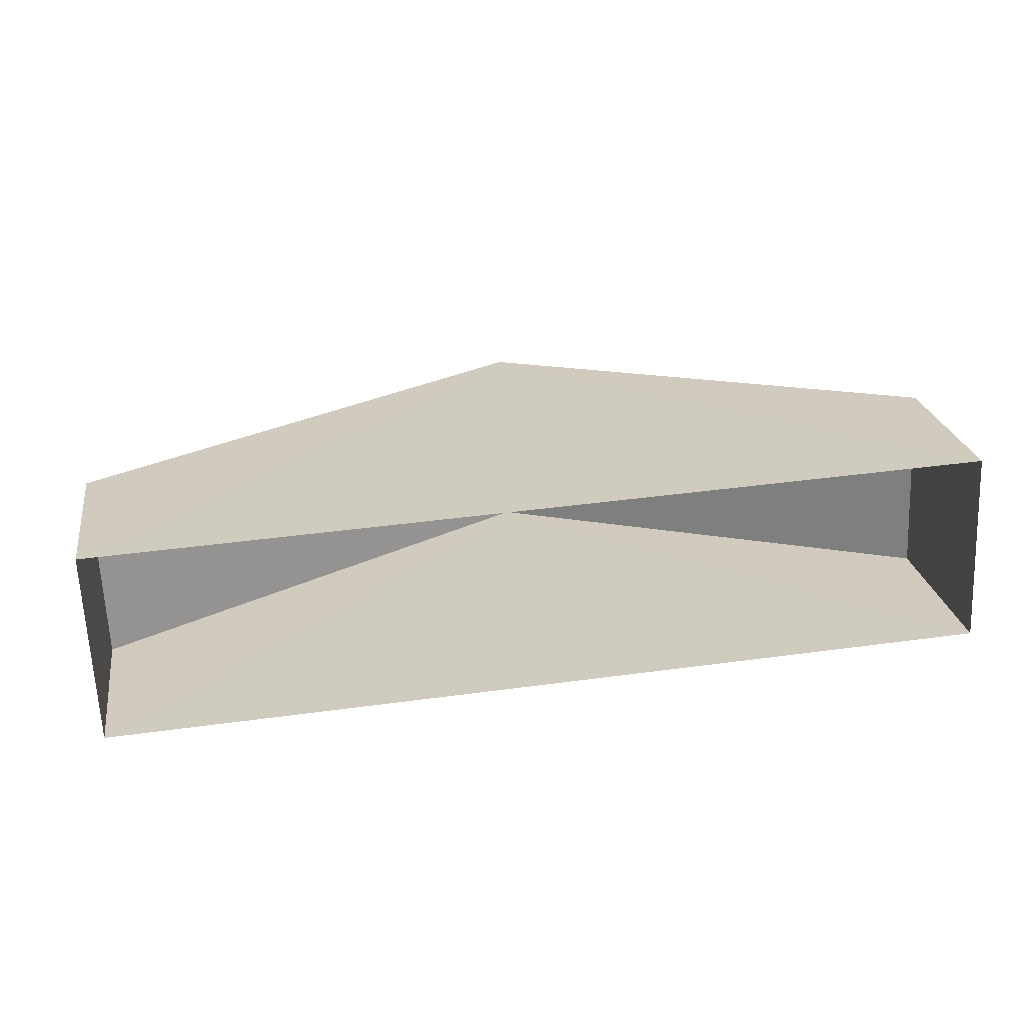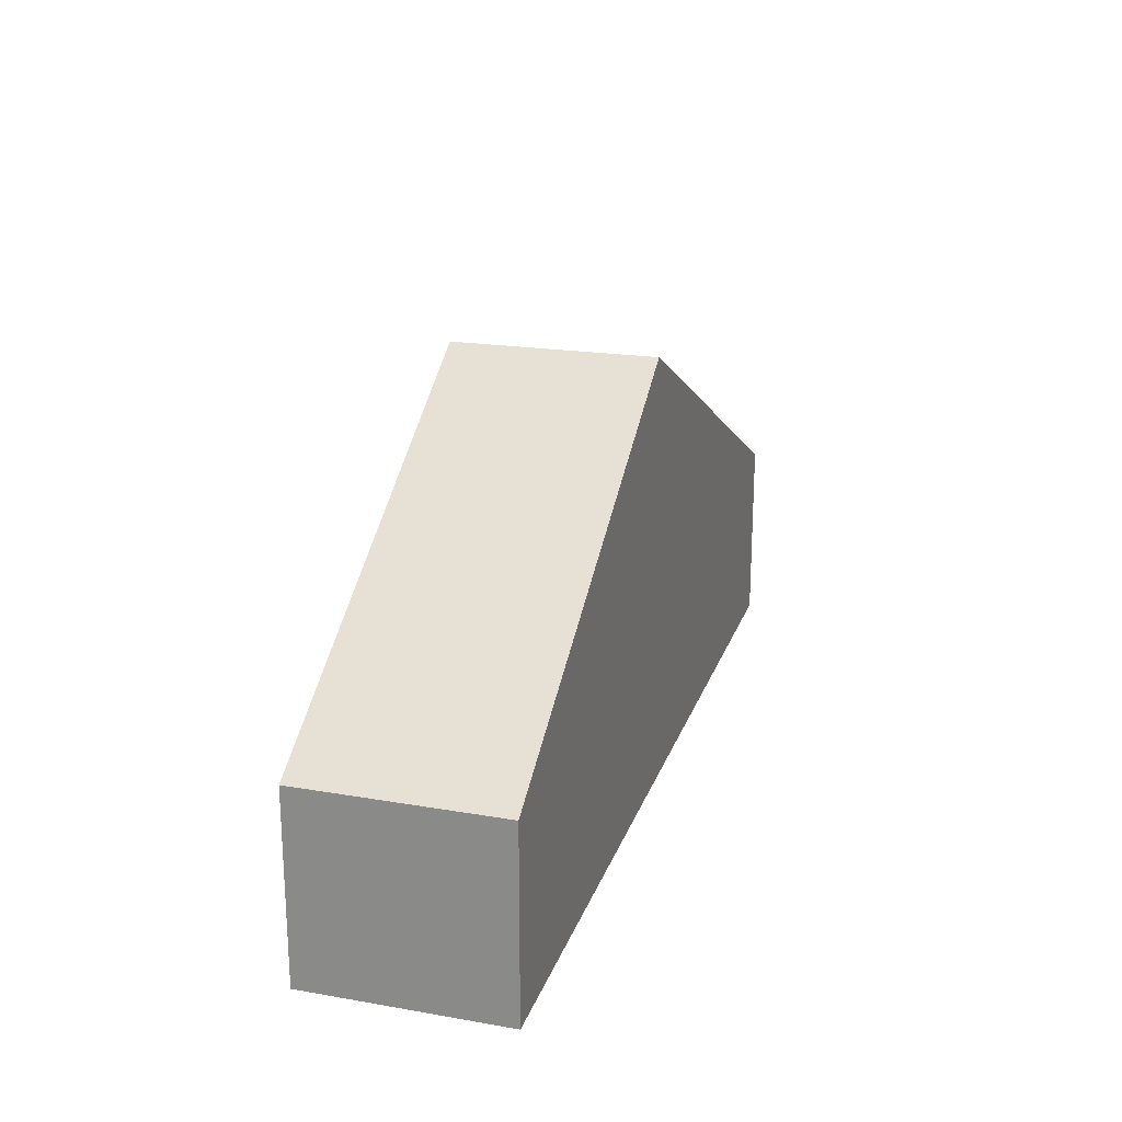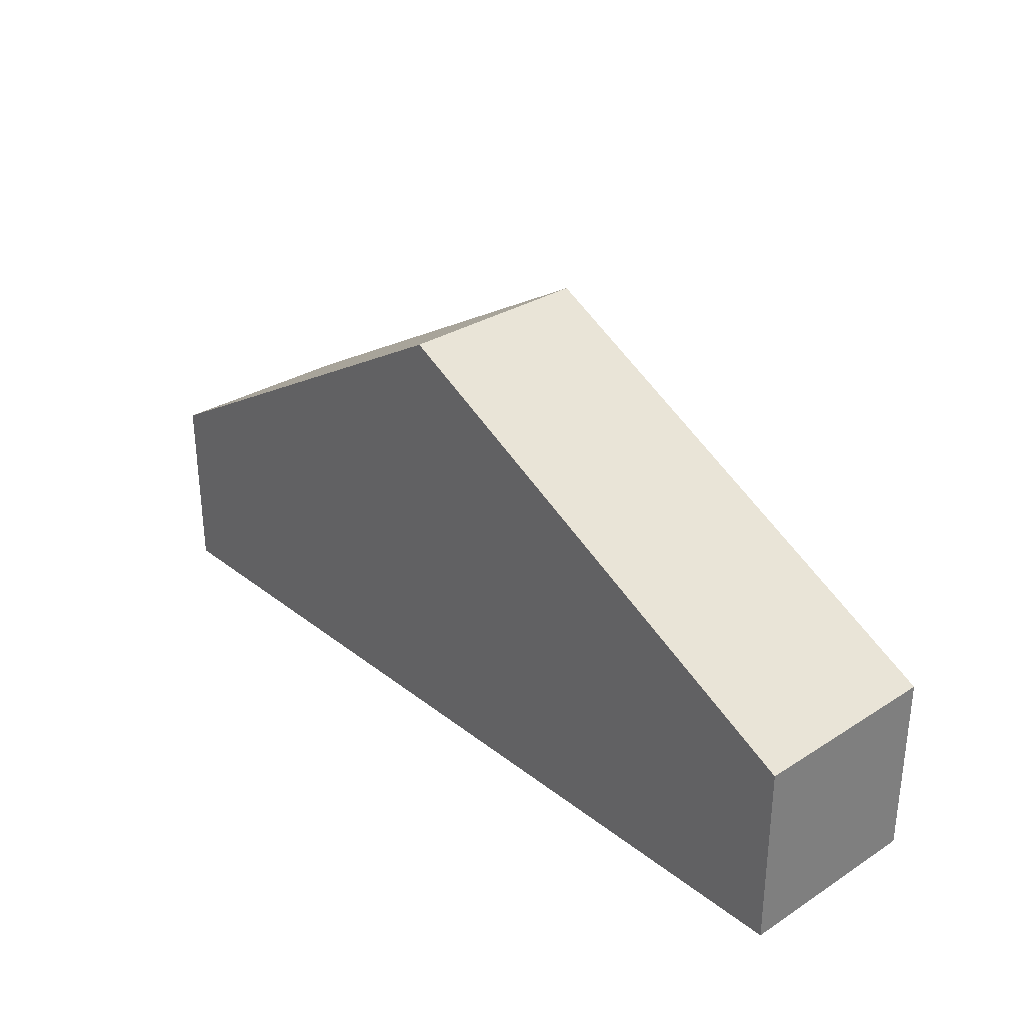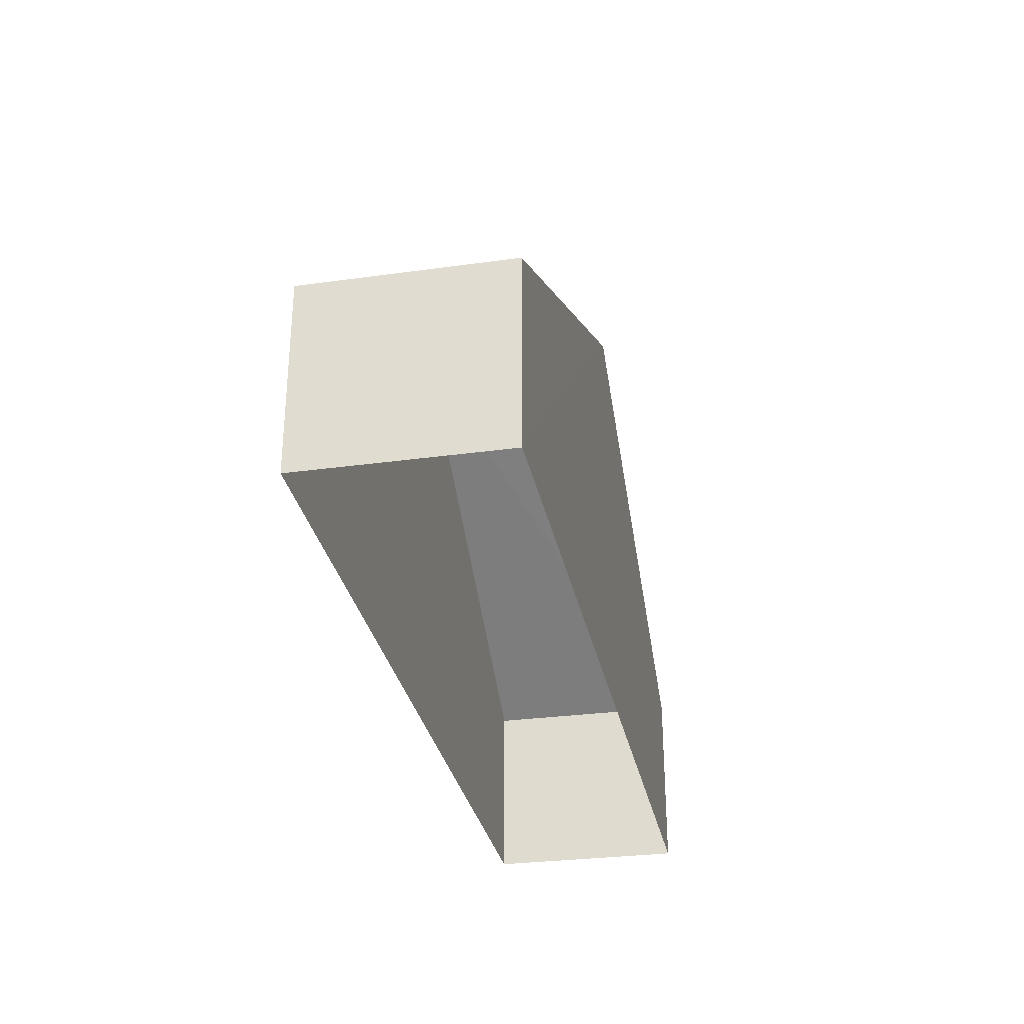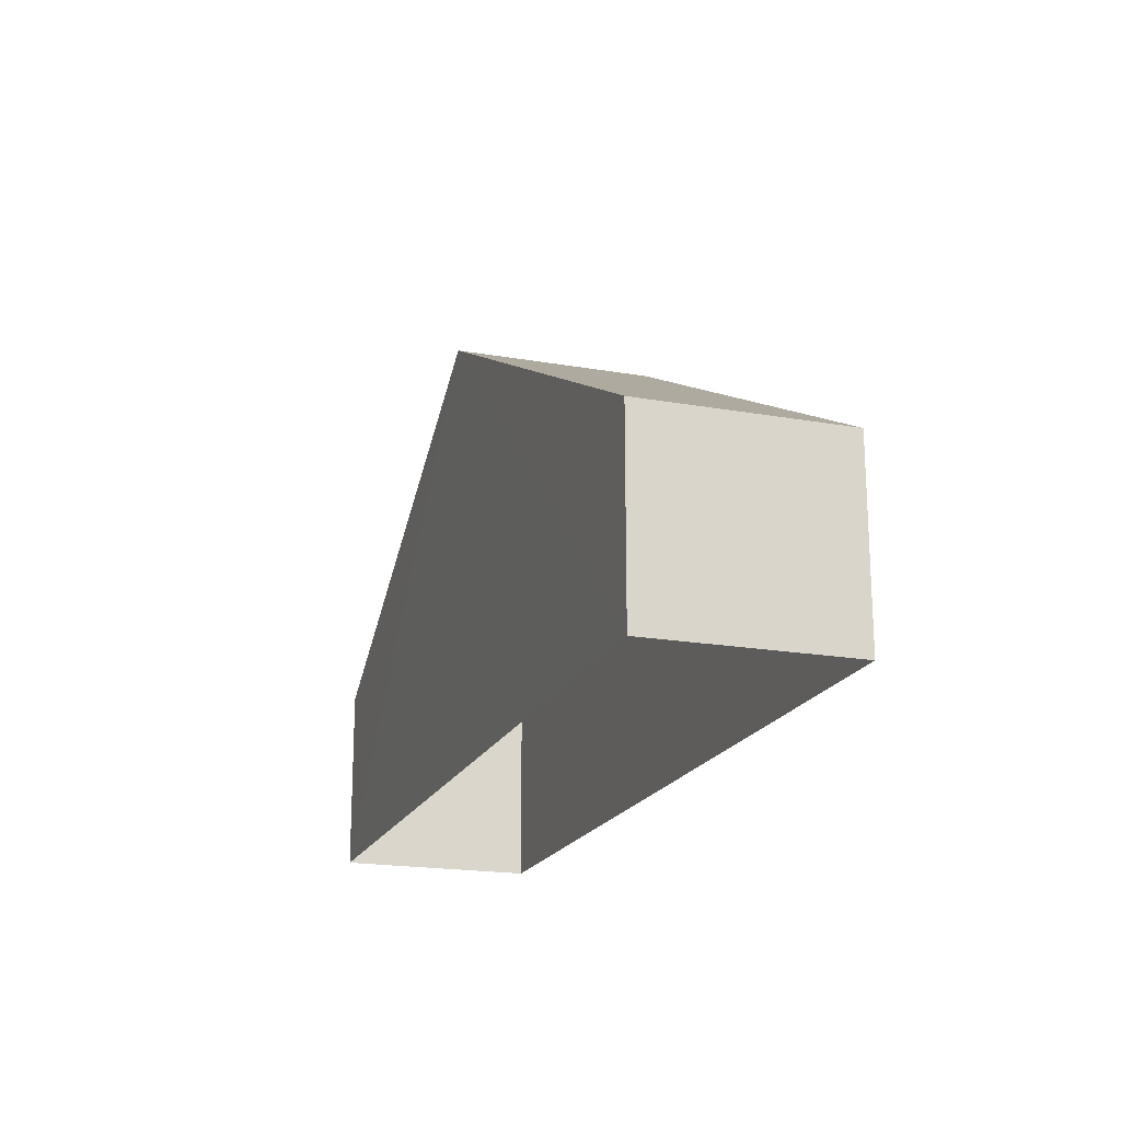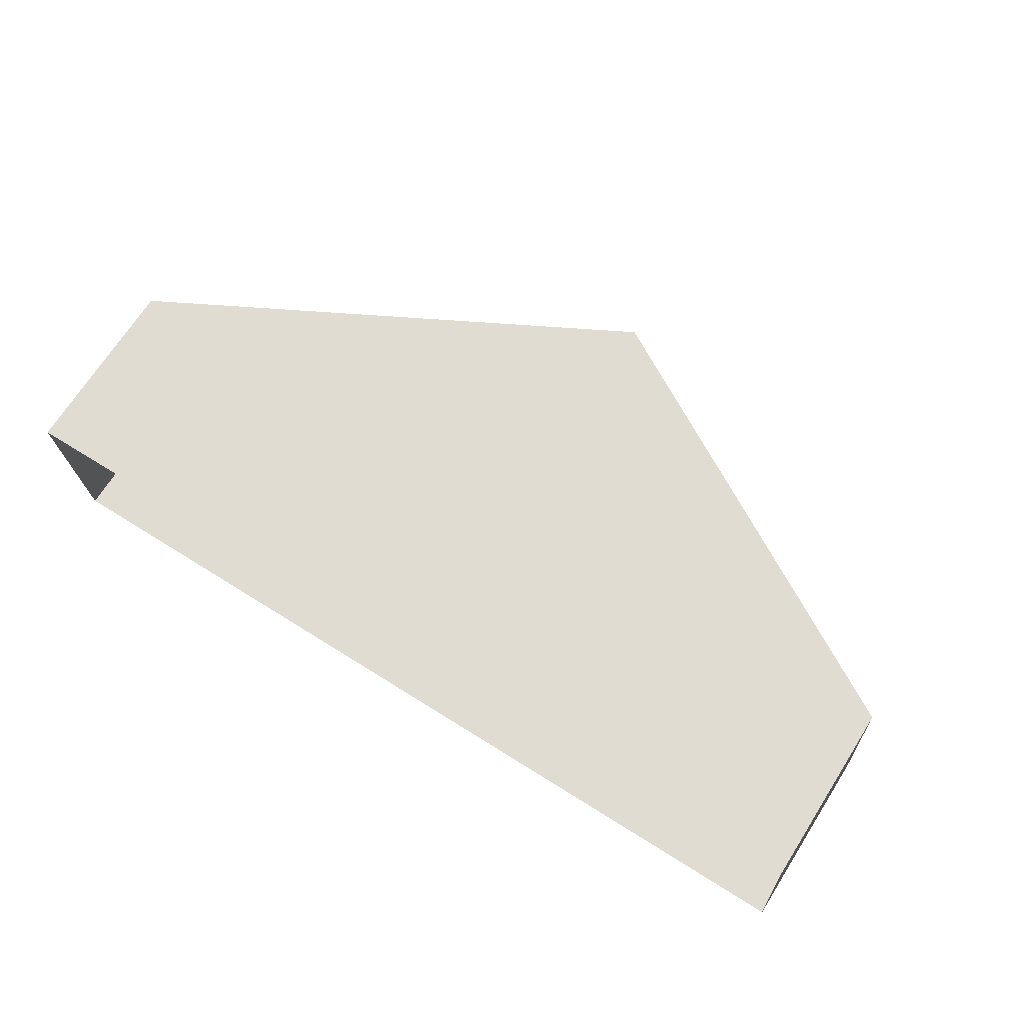
<metadata>
{"format":"obj","ext":"obj","renderer":"f3d","projection":"perspective","resolution":1024,"background":"white","views":[{"elev":23.9,"azim":170.6,"up":"+Y"},{"elev":21.6,"azim":-76.2,"up":"+Z"},{"elev":31.0,"azim":45.5,"up":"+Z"},{"elev":-30.8,"azim":98.7,"up":"+Z"},{"elev":-19.1,"azim":69.3,"up":"+Z"},{"elev":69.8,"azim":-147.5,"up":"+Y"}]}
</metadata>
<code>
v -3.724e+05 -1.039e+05 29.98
v -3.724e+05 -1.039e+05 29.98
v -3.724e+05 -1.039e+05 29.98
v -3.724e+05 -1.039e+05 29.98
v -3.724e+05 -1.039e+05 32.22
v -3.724e+05 -1.039e+05 32.22
v -3.724e+05 -1.039e+05 35.16
v -3.724e+05 -1.039e+05 35.16
v -3.724e+05 -1.039e+05 32.22
v -3.724e+05 -1.039e+05 32.22
f 1 2 3
f 1 4 2
f 5 6 7
f 8 5 7
f 9 10 8
f 7 9 8
f 10 2 4
f 10 9 2
f 6 1 3
f 6 5 1
f 6 3 7
f 3 2 7
f 2 9 7
f 10 4 8
f 4 1 8
f 1 5 8

</code>
